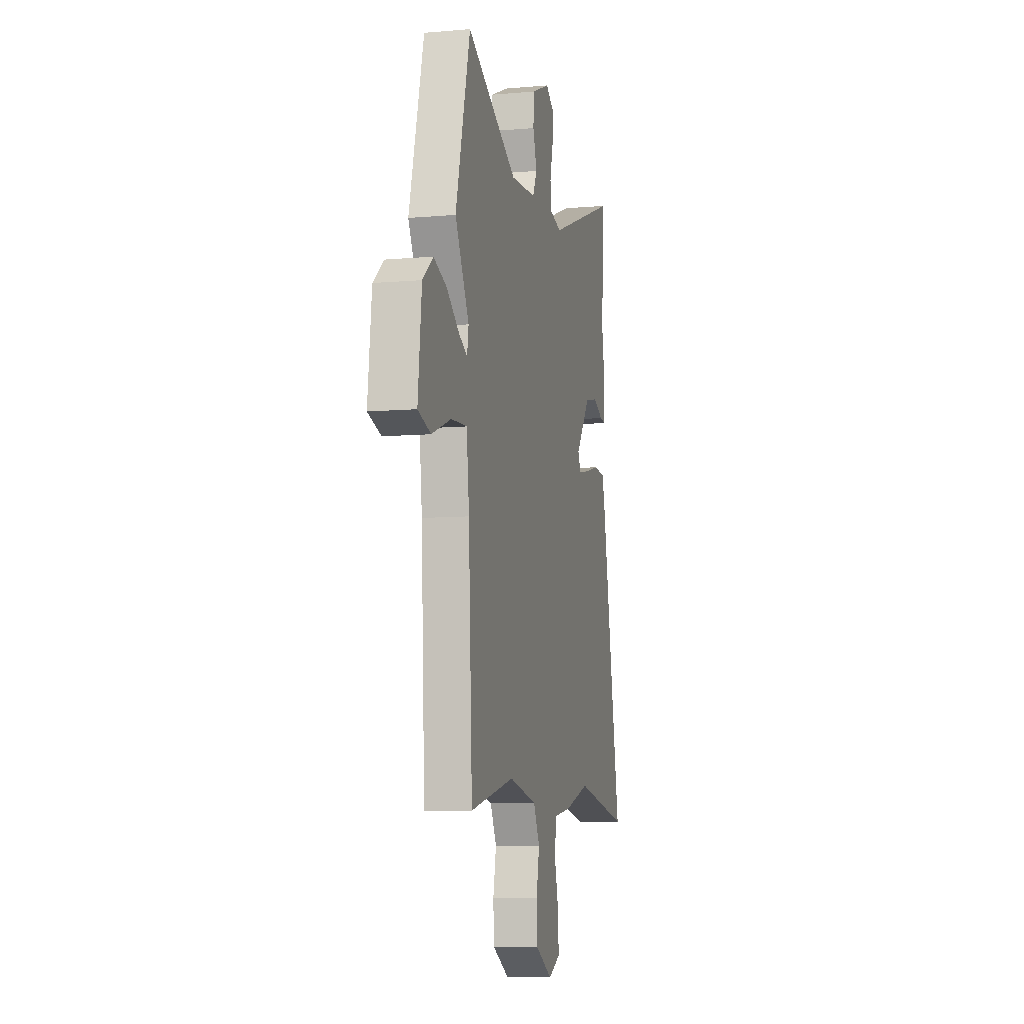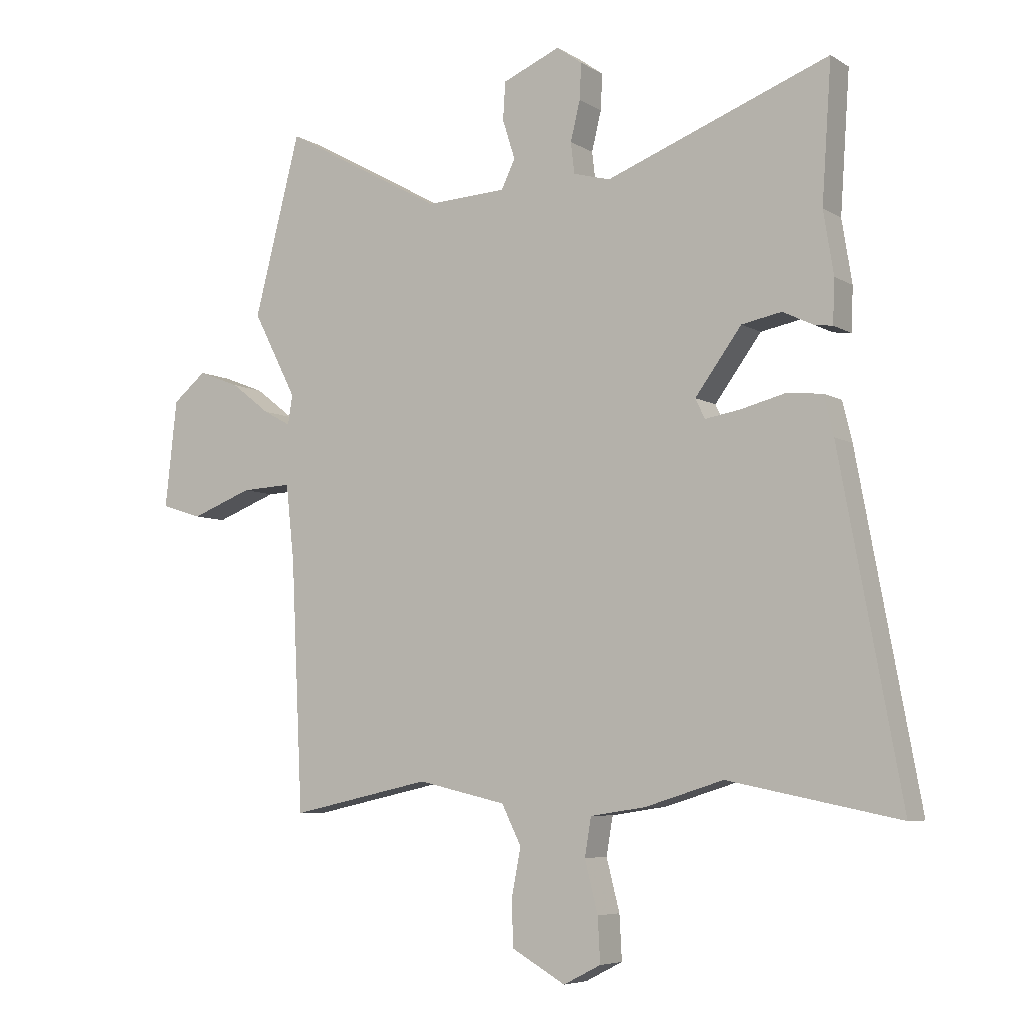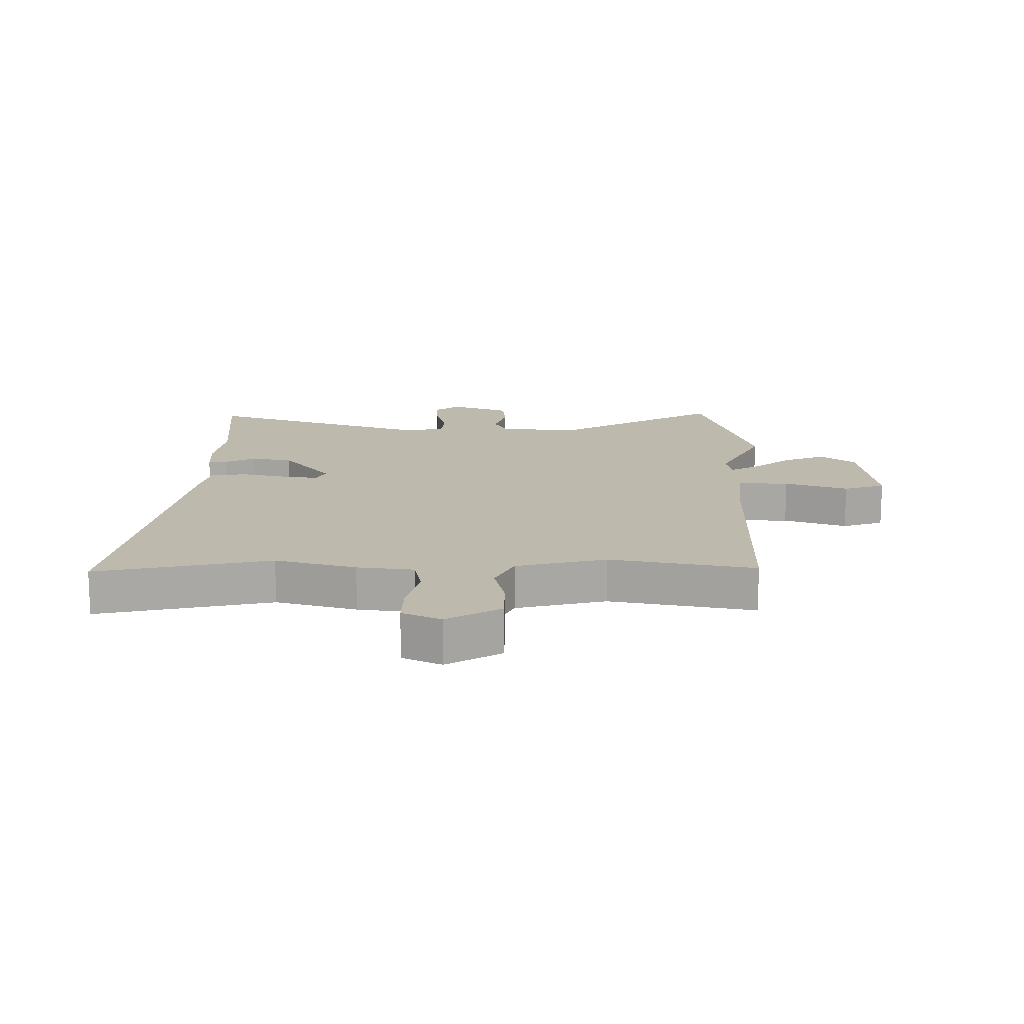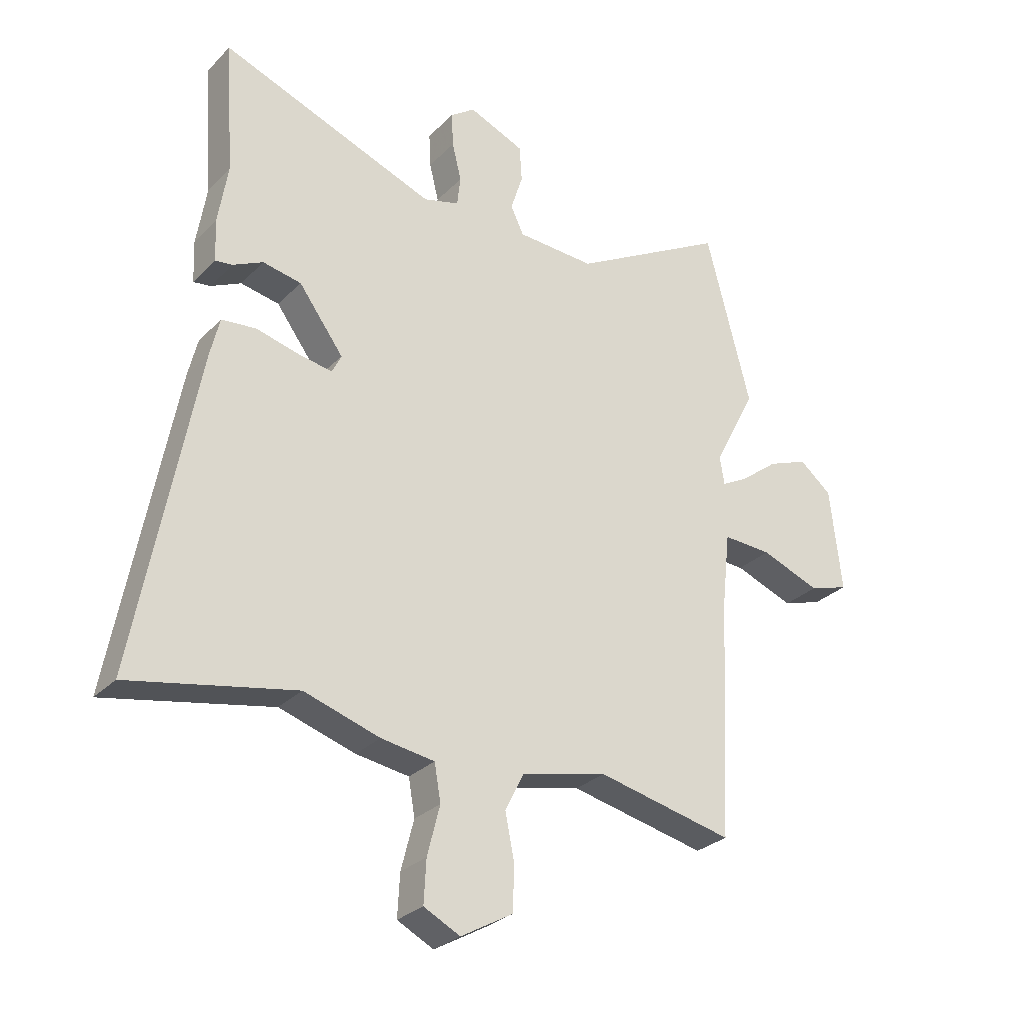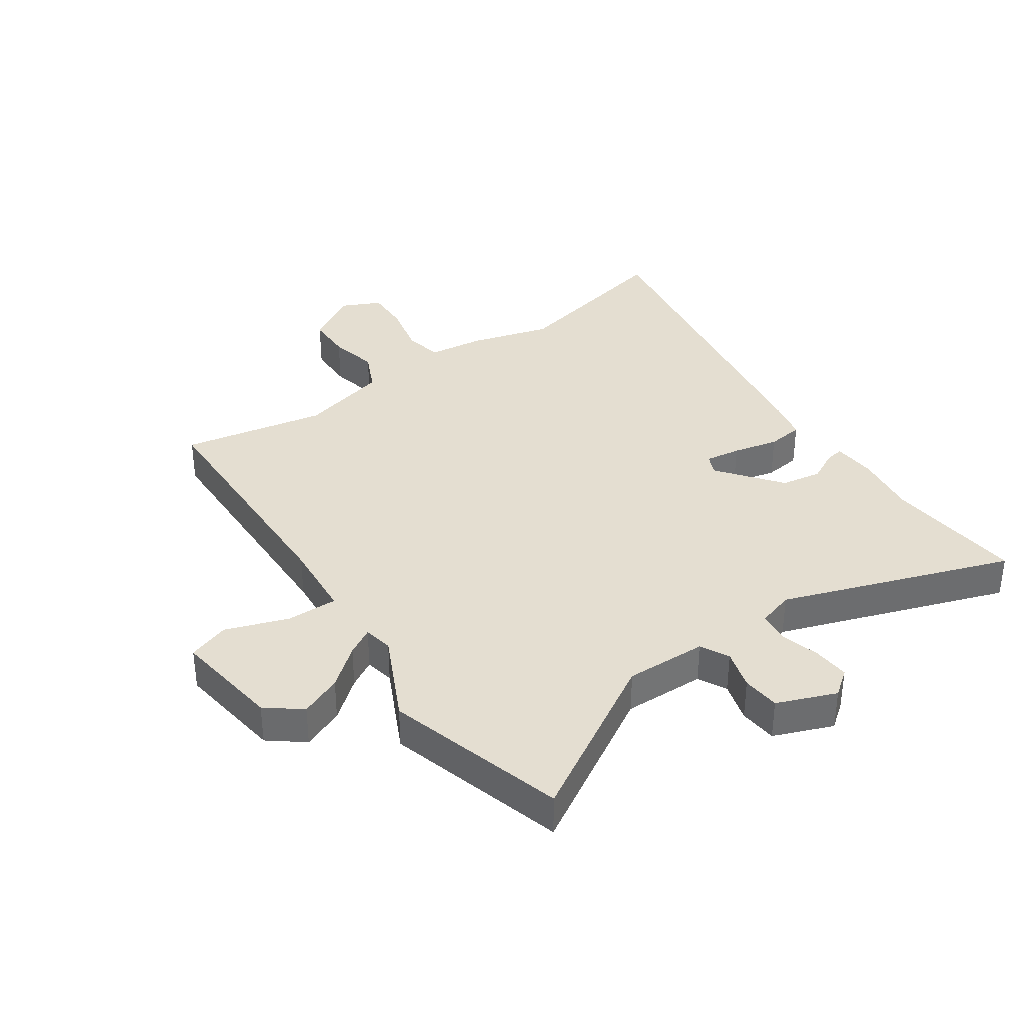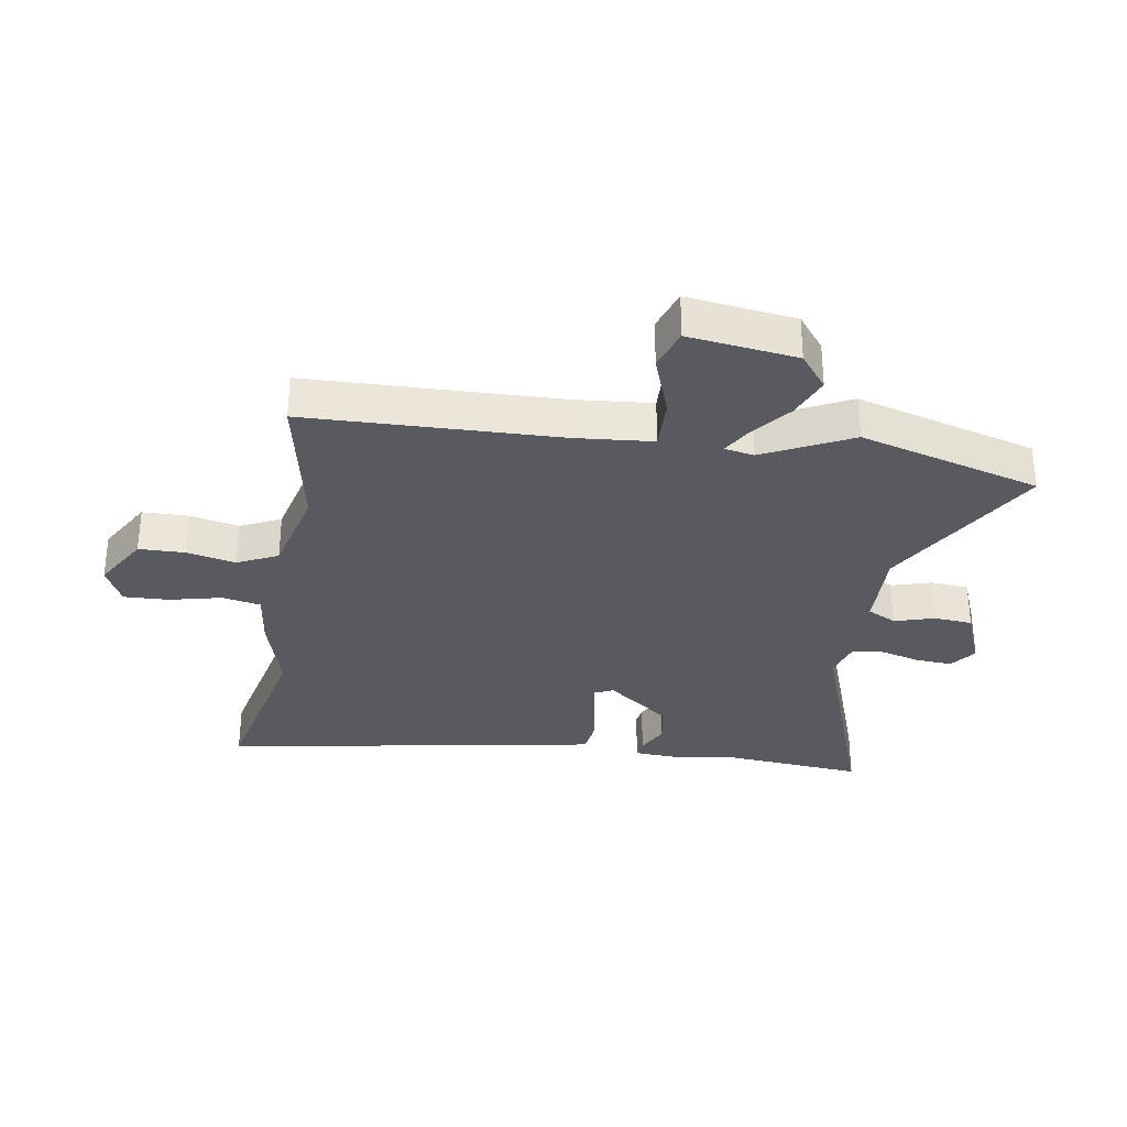
<metadata>
{"format":"obj","ext":"obj","renderer":"f3d","projection":"perspective","resolution":1024,"background":"white","views":[{"elev":-8.0,"azim":-76.3,"up":"+Z"},{"elev":-6.2,"azim":30.6,"up":"+Z"},{"elev":15.0,"azim":179.1,"up":"+Y"},{"elev":-28.6,"azim":145.4,"up":"+Z"},{"elev":36.4,"azim":-36.1,"up":"+Y"},{"elev":-31.9,"azim":-100.3,"up":"+Y"}]}
</metadata>
<code>
v 0.508 0.07 0.612
v 0.492 0.07 0.38
v 0.509 0.07 0.275
v 0.506 0.07 0.202
v 0.476 0.07 0.206
v 0.424 0.07 0.231
v 0.357 0.07 0.218
v 0.279 0.07 0.112
v 0.295 0.07 0.079
v 0.354 0.07 0.089
v 0.429 0.07 0.108
v 0.489 0.07 0.102
v 0.505 0.07 0.036
v 0.609 0.07 -0.522
v 0.321 0.07 -0.464
v 0.189 0.07 -0.505
v 0.096 0.07 -0.519
v 0.085 0.07 -0.583
v 0.107 0.07 -0.669
v 0.111 0.07 -0.743
v 0.048 0.07 -0.775
v -0.042 0.07 -0.724
v -0.045 0.07 -0.648
v -0.029 0.07 -0.567
v -0.062 0.07 -0.501
v -0.211 0.07 -0.467
v -0.448 0.07 -0.519
v -0.468 0.07 -0.102
v -0.482 0.07 0.026
v -0.567 0.07 0.022
v -0.67 0.07 -0.017
v -0.739 0.07 0.005
v -0.719 0.07 0.185
v -0.663 0.07 0.231
v -0.593 0.07 0.204
v -0.527 0.07 0.153
v -0.481 0.07 0.128
v -0.473 0.07 0.177
v -0.547 0.07 0.32
v -0.469 0.07 0.621
v -0.199 0.07 0.471
v -0.063 0.07 0.478
v -0.04 0.07 0.526
v -0.061 0.07 0.592
v -0.057 0.07 0.655
v 0.04 0.07 0.696
v 0.083 0.07 0.665
v 0.08 0.07 0.605
v 0.064 0.07 0.539
v 0.07 0.07 0.487
v 0.132 0.07 0.47
v 0.508 0 0.612
v 0.492 0 0.38
v 0.509 0 0.275
v 0.506 0 0.202
v 0.476 0 0.206
v 0.424 0 0.231
v 0.357 0 0.218
v 0.279 0 0.112
v 0.295 0 0.079
v 0.354 0 0.089
v 0.429 0 0.108
v 0.489 0 0.102
v 0.505 0 0.036
v 0.609 0 -0.522
v 0.321 0 -0.464
v 0.189 0 -0.505
v 0.096 0 -0.519
v 0.085 0 -0.583
v 0.107 0 -0.669
v 0.111 0 -0.743
v 0.048 0 -0.775
v -0.042 0 -0.724
v -0.045 0 -0.648
v -0.029 0 -0.567
v -0.062 0 -0.501
v -0.211 0 -0.467
v -0.448 0 -0.519
v -0.468 0 -0.102
v -0.482 0 0.026
v -0.567 0 0.022
v -0.67 0 -0.017
v -0.739 0 0.005
v -0.719 0 0.185
v -0.663 0 0.231
v -0.593 0 0.204
v -0.527 0 0.153
v -0.481 0 0.128
v -0.473 0 0.177
v -0.547 0 0.32
v -0.469 0 0.621
v -0.199 0 0.471
v -0.063 0 0.478
v -0.04 0 0.526
v -0.061 0 0.592
v -0.057 0 0.655
v 0.04 0 0.696
v 0.083 0 0.665
v 0.08 0 0.605
v 0.064 0 0.539
v 0.07 0 0.487
v 0.132 0 0.47
f 47 48 49
f 46 47 49
f 45 46 49
f 44 45 49
f 43 44 49
f 42 43 49 50
f 38 39 40 41
f 37 38 41 42
f 34 35 36
f 33 34 36
f 32 33 36
f 31 32 36
f 30 31 36
f 29 30 36 37
f 42 50 51
f 37 42 51
f 29 37 51
f 28 29 51
f 22 23 24
f 21 22 24
f 20 21 24
f 19 20 24
f 18 19 24
f 17 18 24 25
f 17 25 26
f 16 17 26
f 15 16 26
f 13 14 15
f 12 13 15
f 11 12 15
f 10 11 15
f 9 10 15 26
f 4 5 6
f 3 4 6
f 2 3 6
f 2 6 7
f 1 2 7
f 51 1 7 8
f 26 27 28
f 9 26 28
f 8 9 28
f 8 28 51
f 100 99 98
f 100 98 97
f 100 97 96
f 100 96 95
f 100 95 94
f 101 100 94 93
f 92 91 90 89
f 93 92 89 88
f 87 86 85
f 87 85 84
f 87 84 83
f 87 83 82
f 87 82 81
f 88 87 81 80
f 102 101 93
f 102 93 88
f 102 88 80
f 102 80 79
f 75 74 73
f 75 73 72
f 75 72 71
f 75 71 70
f 75 70 69
f 76 75 69 68
f 77 76 68
f 77 68 67
f 77 67 66
f 66 65 64
f 66 64 63
f 66 63 62
f 66 62 61
f 77 66 61 60
f 57 56 55
f 57 55 54
f 57 54 53
f 58 57 53
f 58 53 52
f 59 58 52 102
f 79 78 77
f 79 77 60
f 79 60 59
f 102 79 59
f 1 52 53 2
f 2 53 54 3
f 3 54 55 4
f 4 55 56 5
f 5 56 57 6
f 6 57 58 7
f 7 58 59 8
f 8 59 60 9
f 9 60 61 10
f 10 61 62 11
f 11 62 63 12
f 12 63 64 13
f 13 64 65 14
f 14 65 66 15
f 15 66 67 16
f 16 67 68 17
f 17 68 69 18
f 18 69 70 19
f 19 70 71 20
f 20 71 72 21
f 21 72 73 22
f 22 73 74 23
f 23 74 75 24
f 24 75 76 25
f 25 76 77 26
f 26 77 78 27
f 27 78 79 28
f 28 79 80 29
f 29 80 81 30
f 30 81 82 31
f 31 82 83 32
f 32 83 84 33
f 33 84 85 34
f 34 85 86 35
f 35 86 87 36
f 36 87 88 37
f 37 88 89 38
f 38 89 90 39
f 39 90 91 40
f 40 91 92 41
f 41 92 93 42
f 42 93 94 43
f 43 94 95 44
f 44 95 96 45
f 45 96 97 46
f 46 97 98 47
f 47 98 99 48
f 48 99 100 49
f 49 100 101 50
f 50 101 102 51
f 51 102 52 1

</code>
